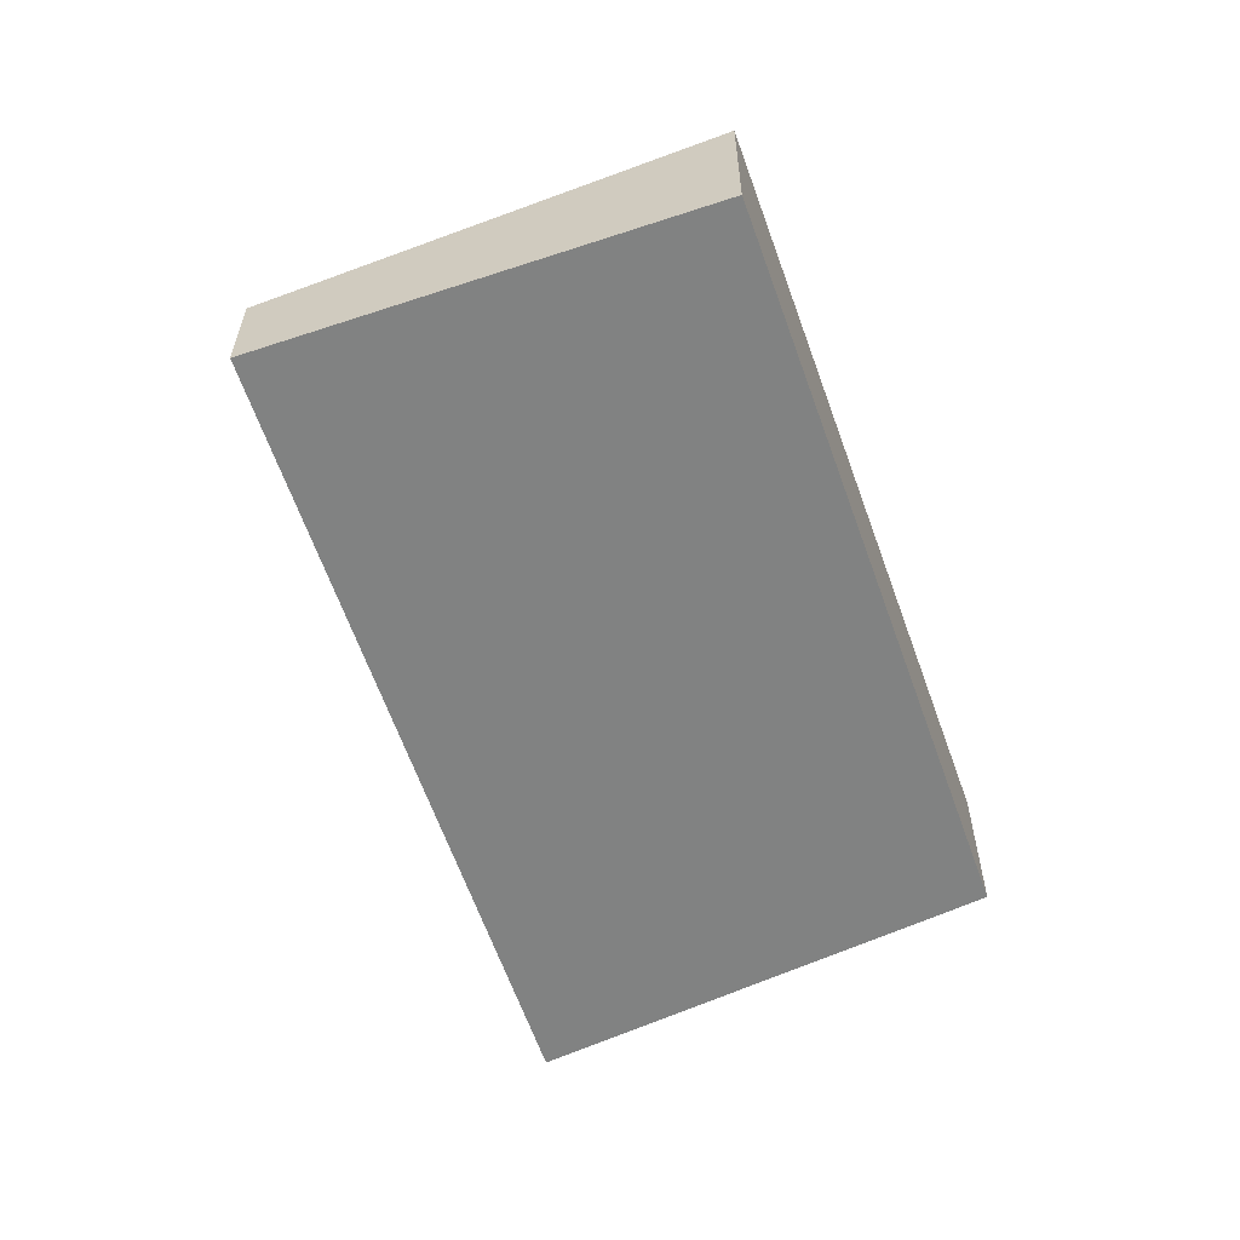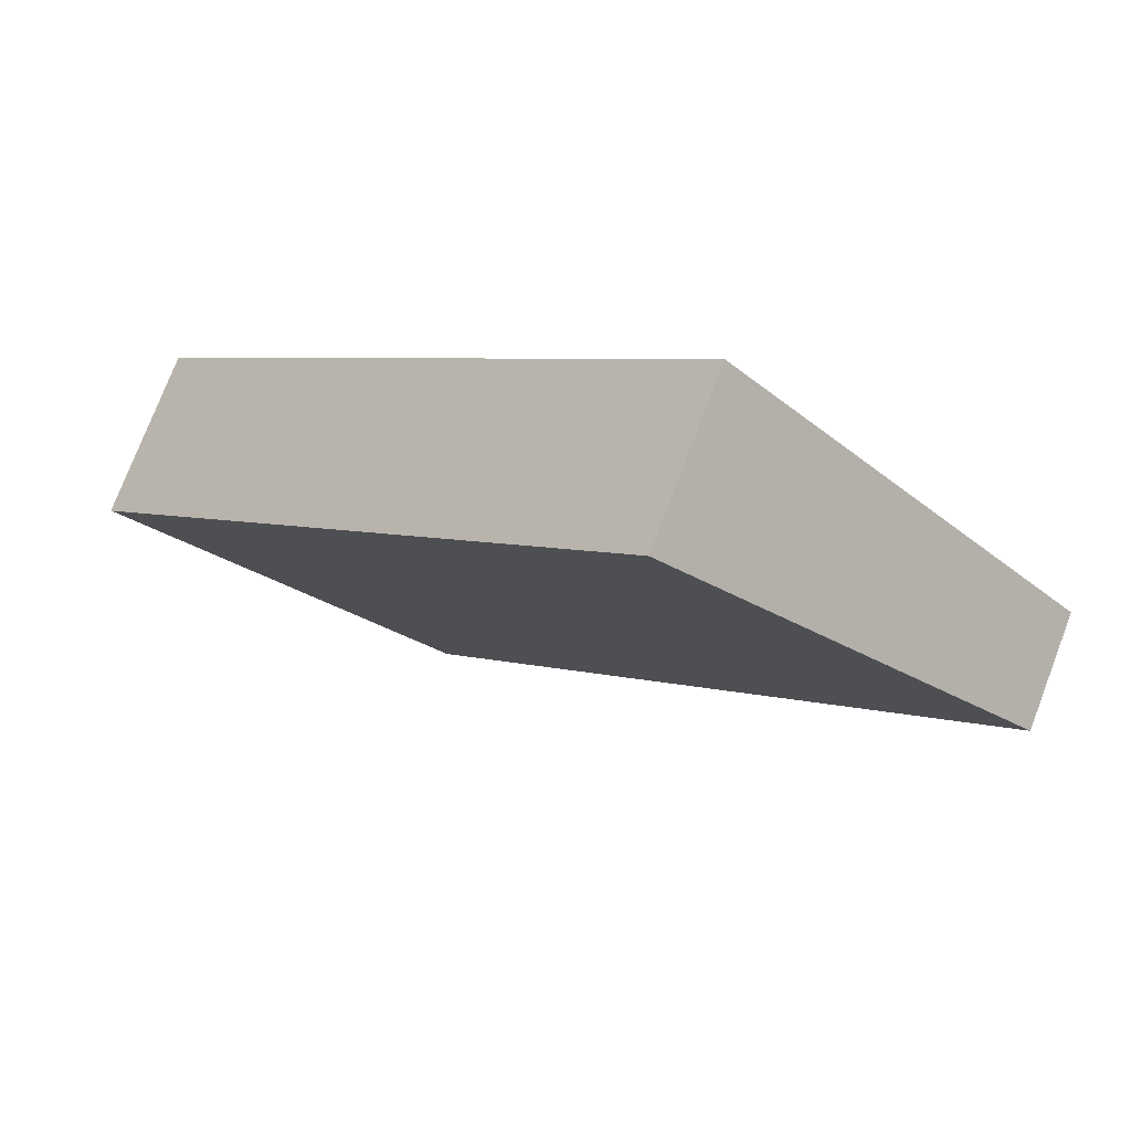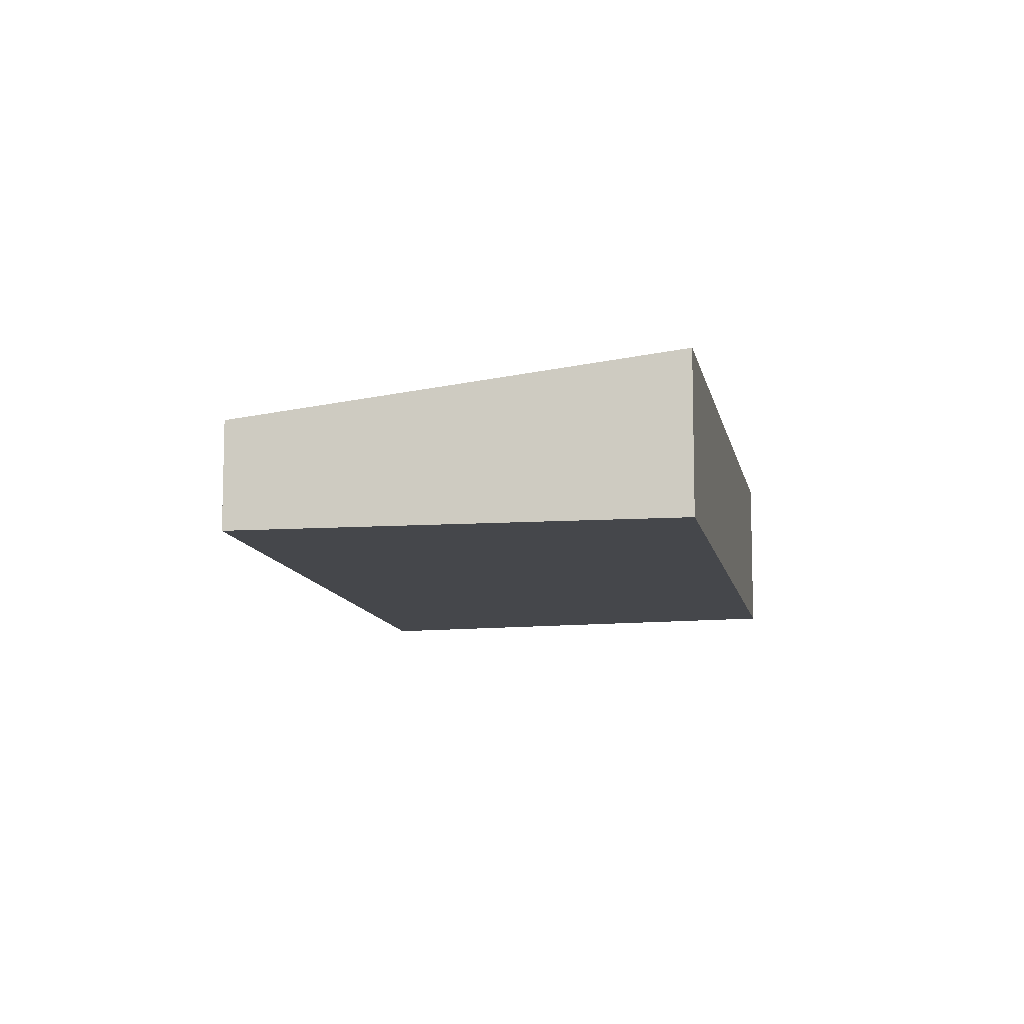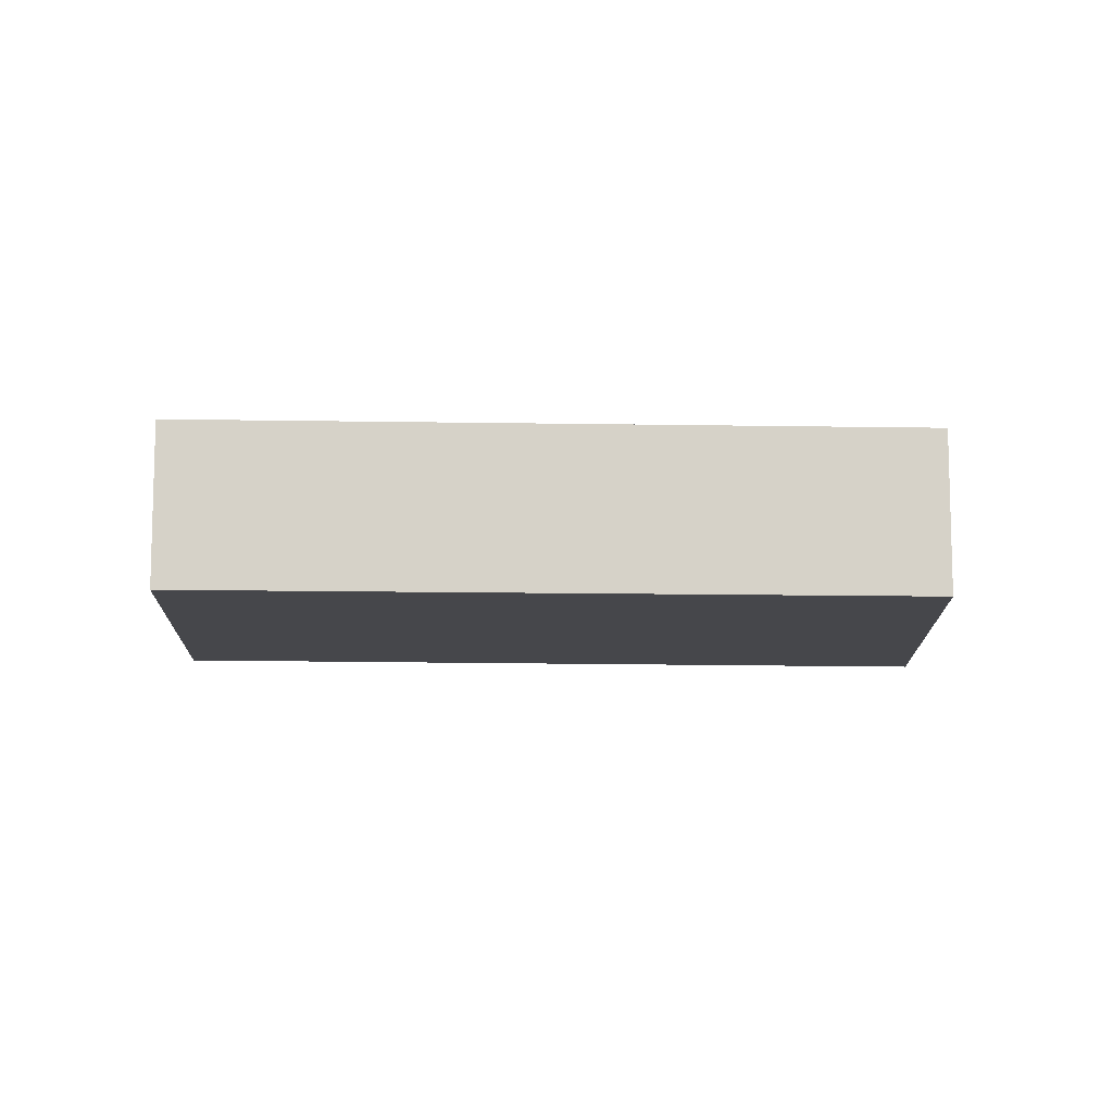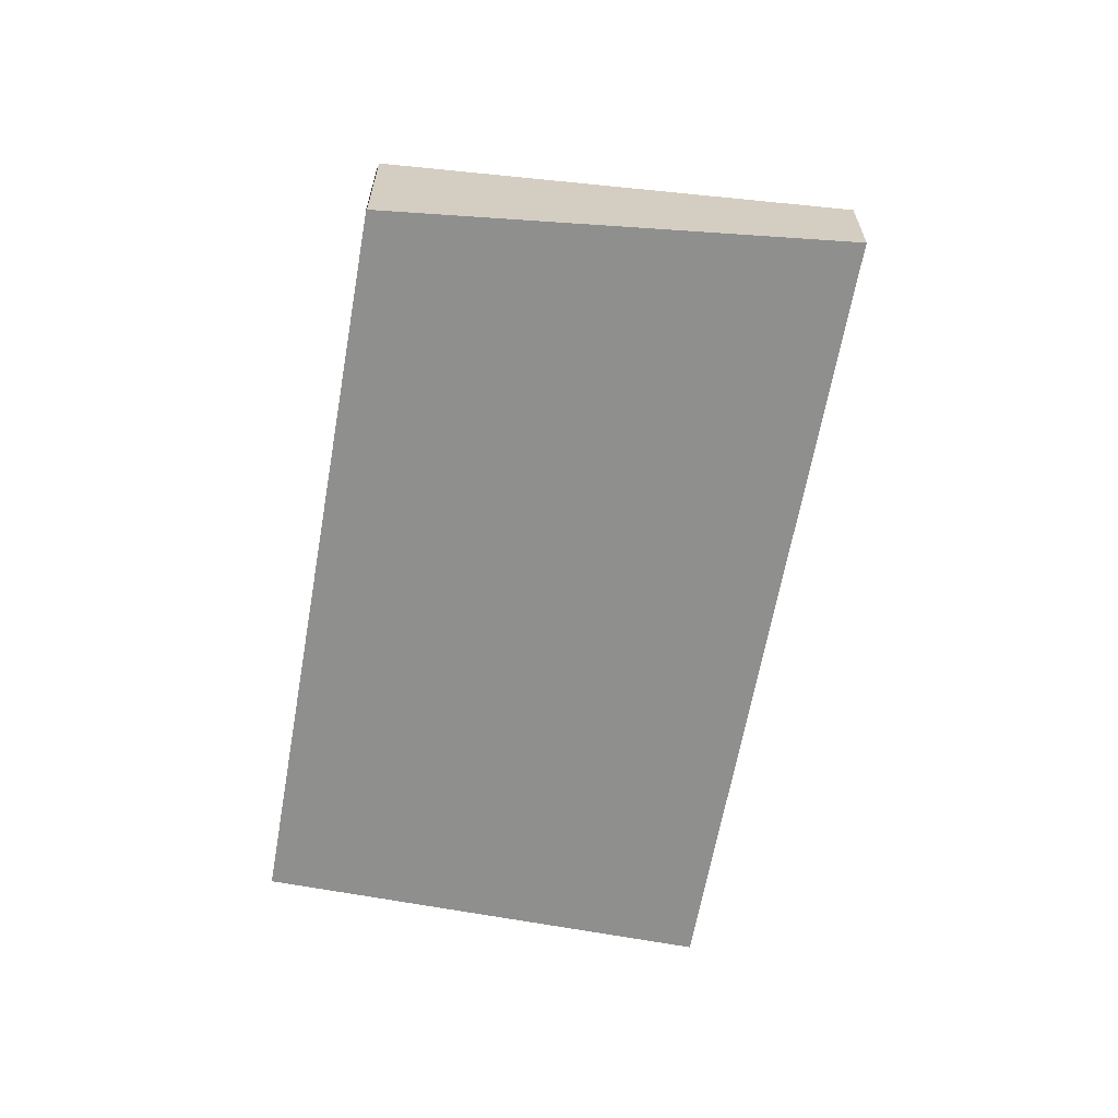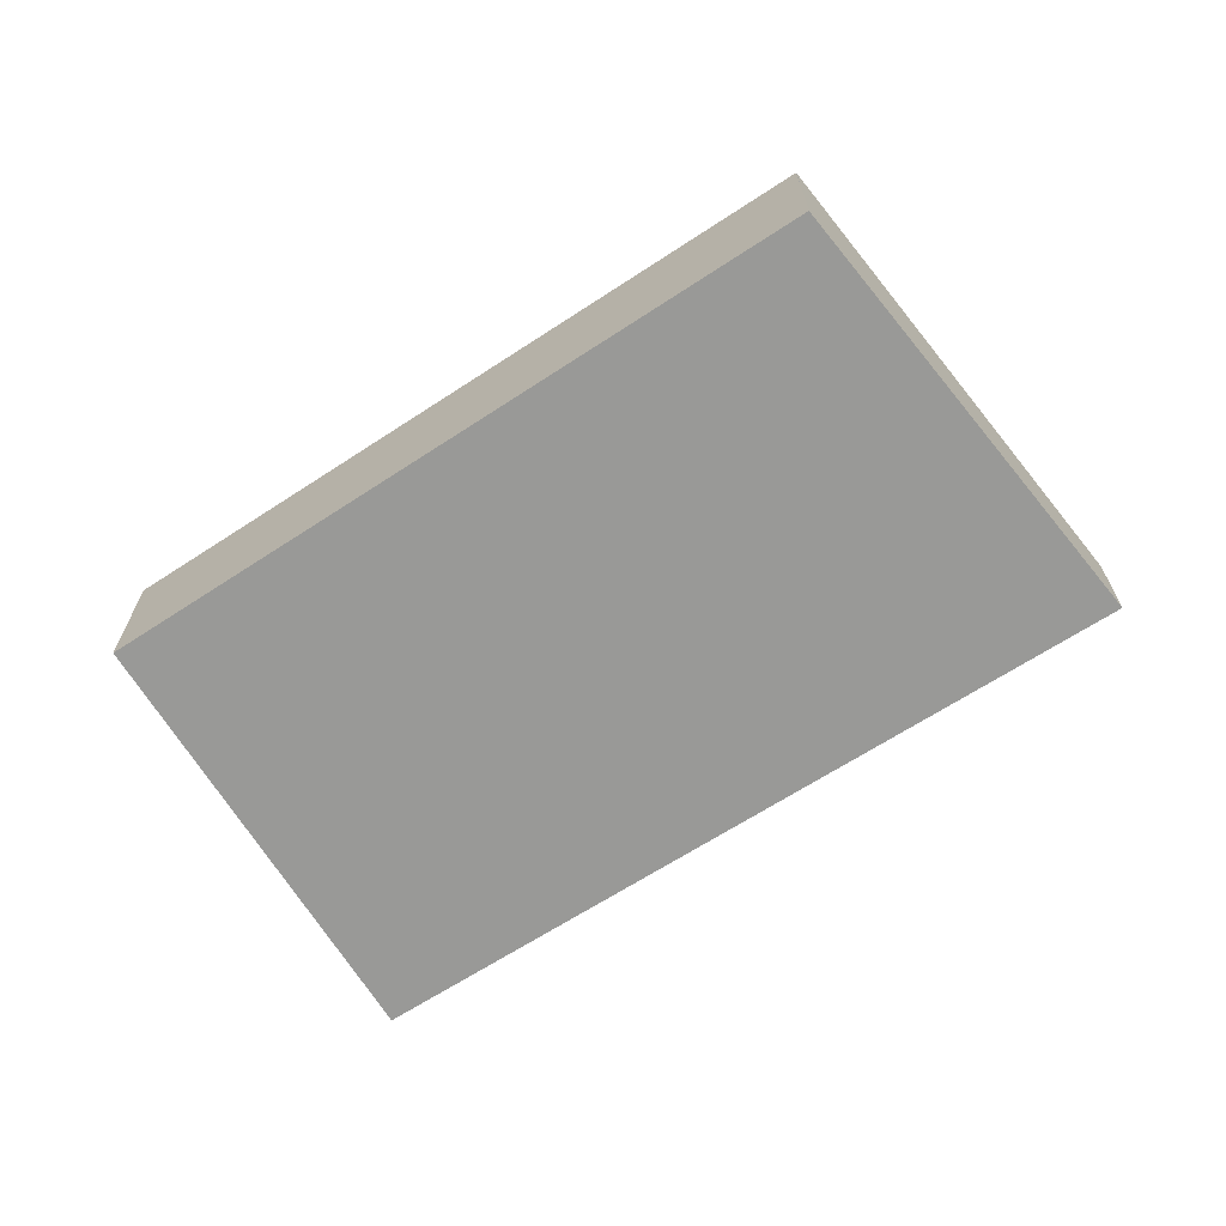
<metadata>
{"format":"obj","ext":"obj","renderer":"f3d","projection":"perspective","resolution":1024,"background":"white","views":[{"elev":-60.6,"azim":-24.7,"up":"+Y"},{"elev":75.4,"azim":-159.1,"up":"+Z"},{"elev":-10.2,"azim":-33.8,"up":"+Y"},{"elev":-10.8,"azim":42.9,"up":"+Y"},{"elev":-65.2,"azim":126.0,"up":"+Y"},{"elev":-68.8,"azim":78.9,"up":"+Y"}]}
</metadata>
<code>
v  5.116 2.505 4.832
v  2.838 1.683 -2.999
v  0 1.687 1.033e-16
v  8.53 1.677 -9.013
v  11.03 2.513 -1.232
v  13.18 2.515 -3.453
v  13.18 2.114e-16 -3.453
v  8.53 5.519e-16 -9.013
v  2.838 1.836e-16 -2.999
v  0 0 0
v  5.116 -2.959e-16 4.832
v  13.19 2.109e-16 -3.445
v  13.19 2.516 -3.445
v  11.03 7.544e-17 -1.232
g defaultobject
f 1 2 3
f 2 1 4
f 4 1 5
f 4 5 6
f 7 4 6
f 4 7 8
f 8 2 4
f 2 8 9
f 2 9 3
f 3 9 10
f 3 11 1
f 11 3 10
f 5 12 13
f 12 5 14
f 14 5 1
f 14 1 11
f 9 11 10
f 11 9 8
f 11 8 14
f 14 8 7
f 14 7 12

</code>
